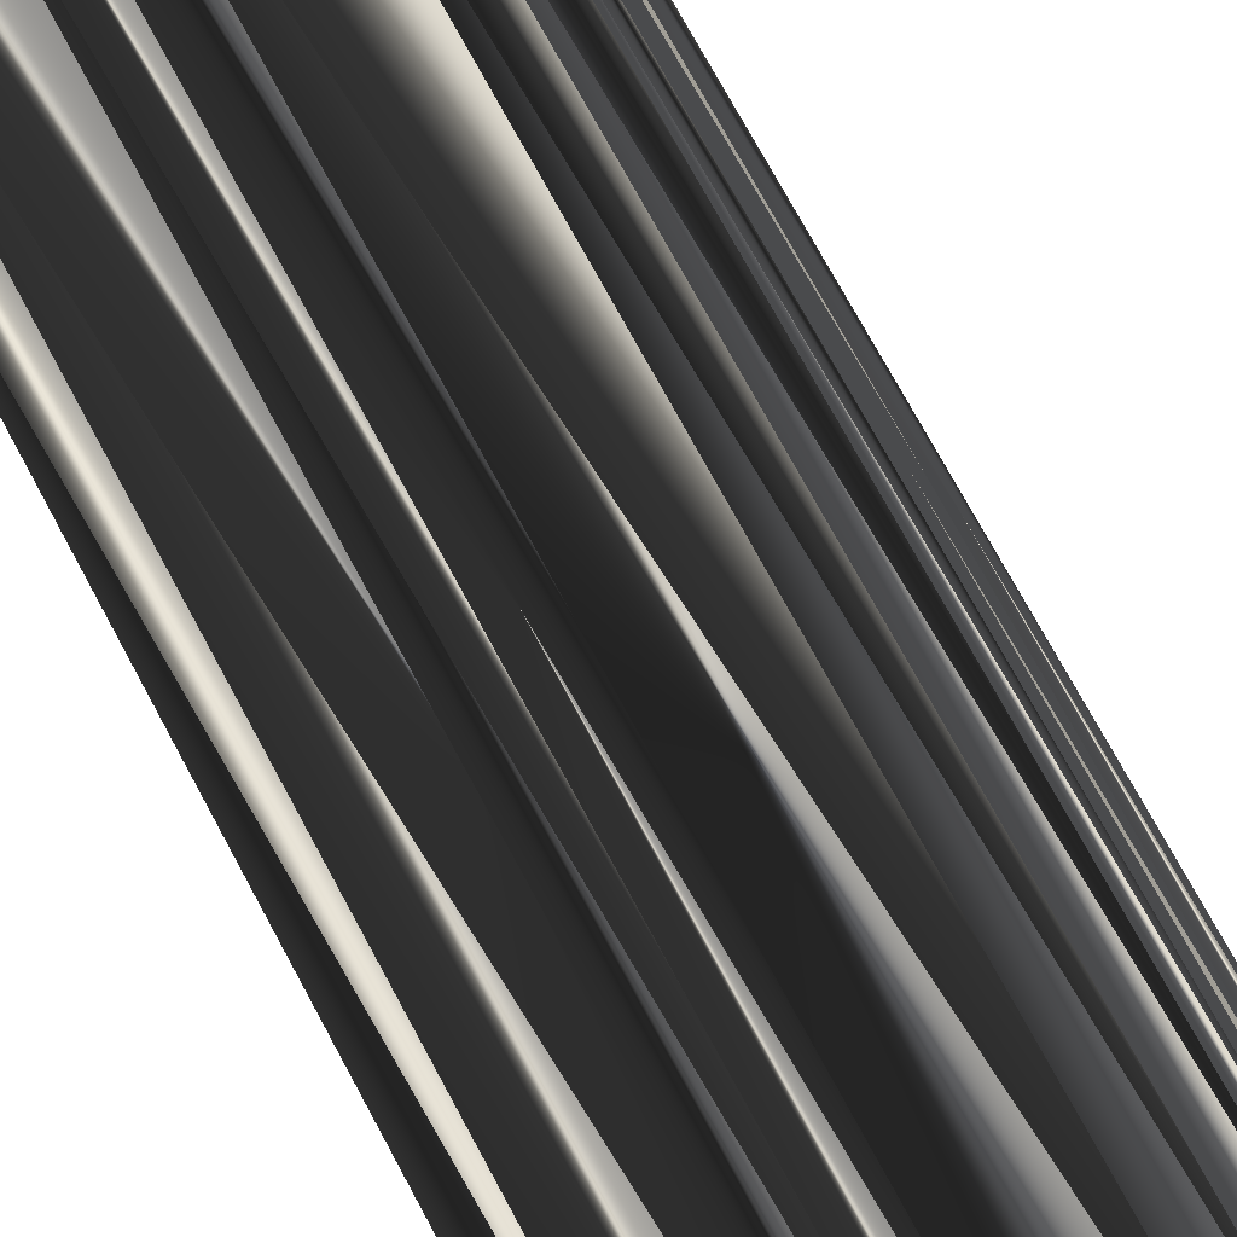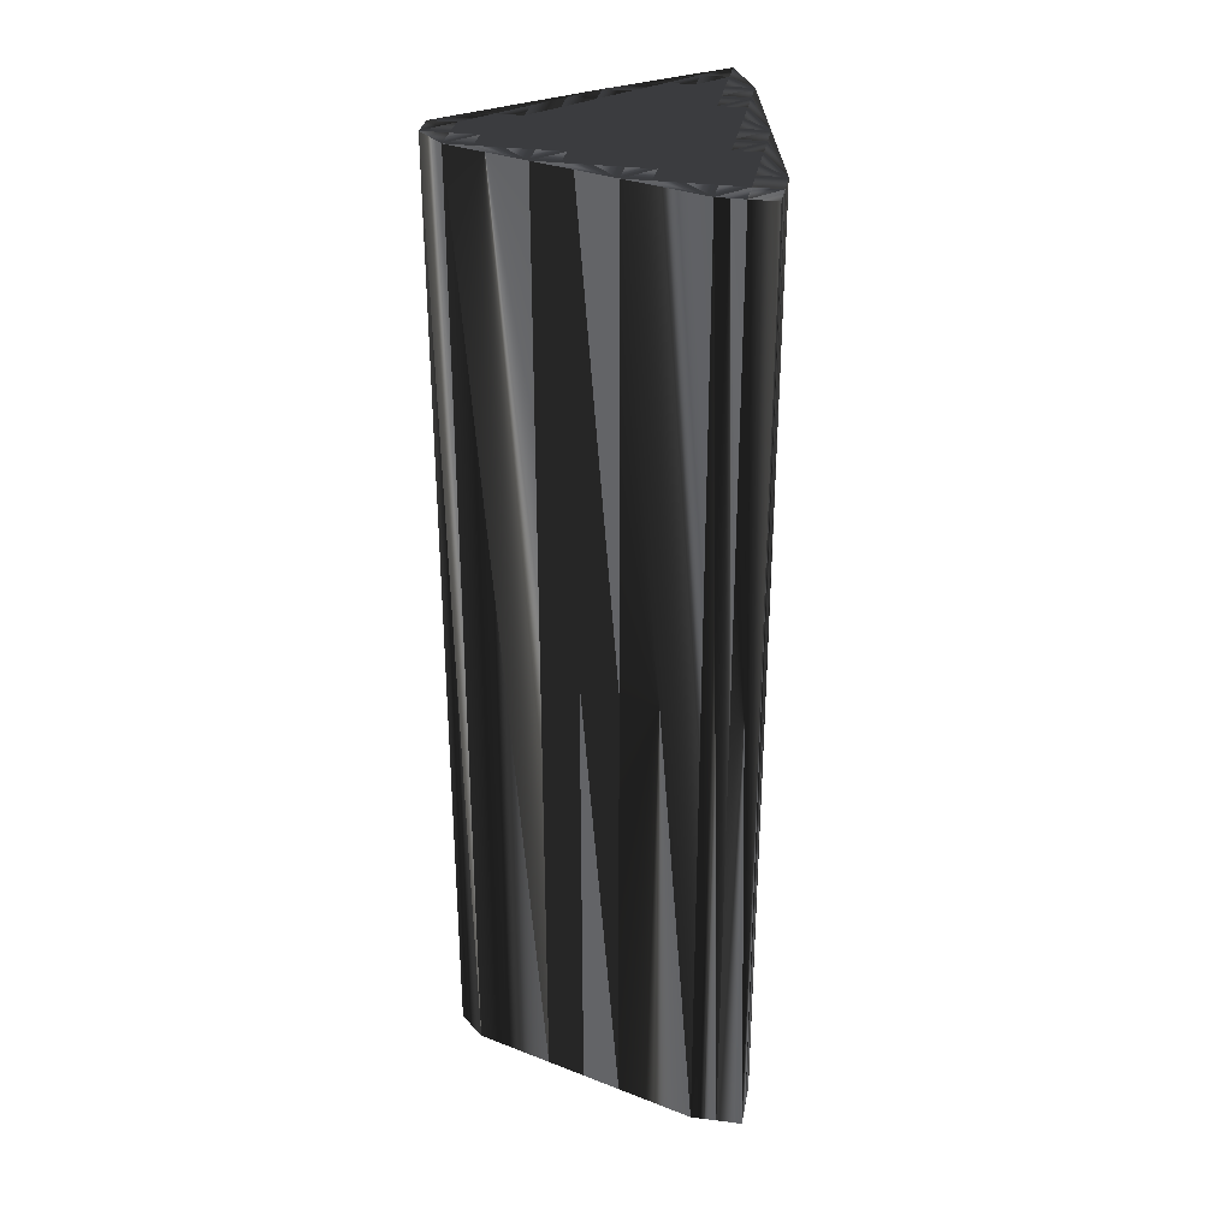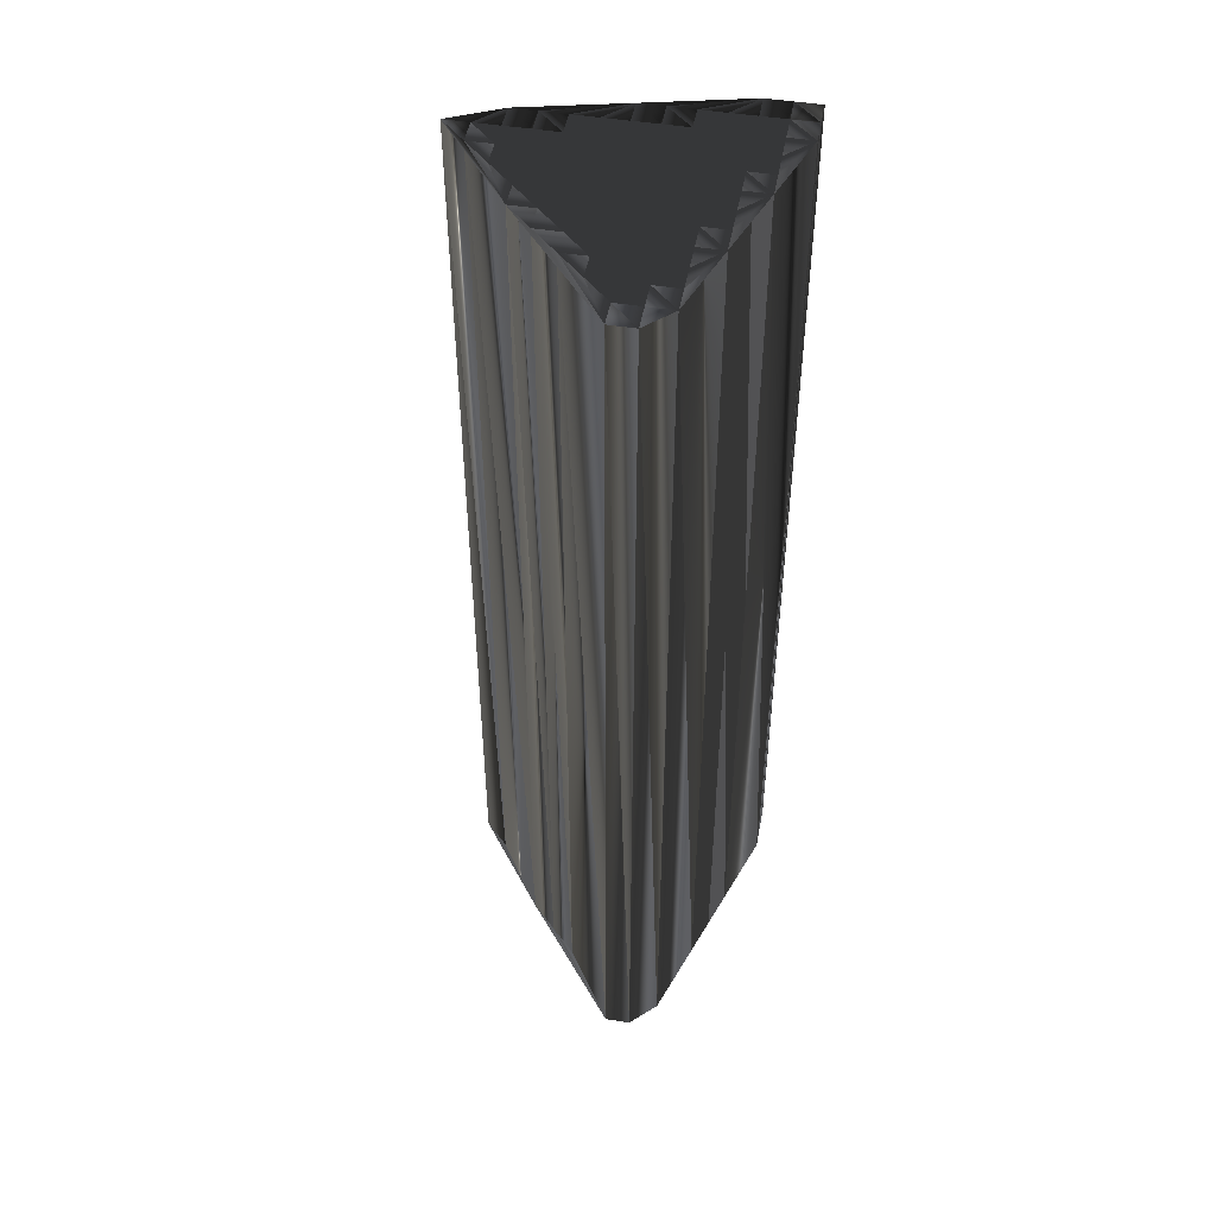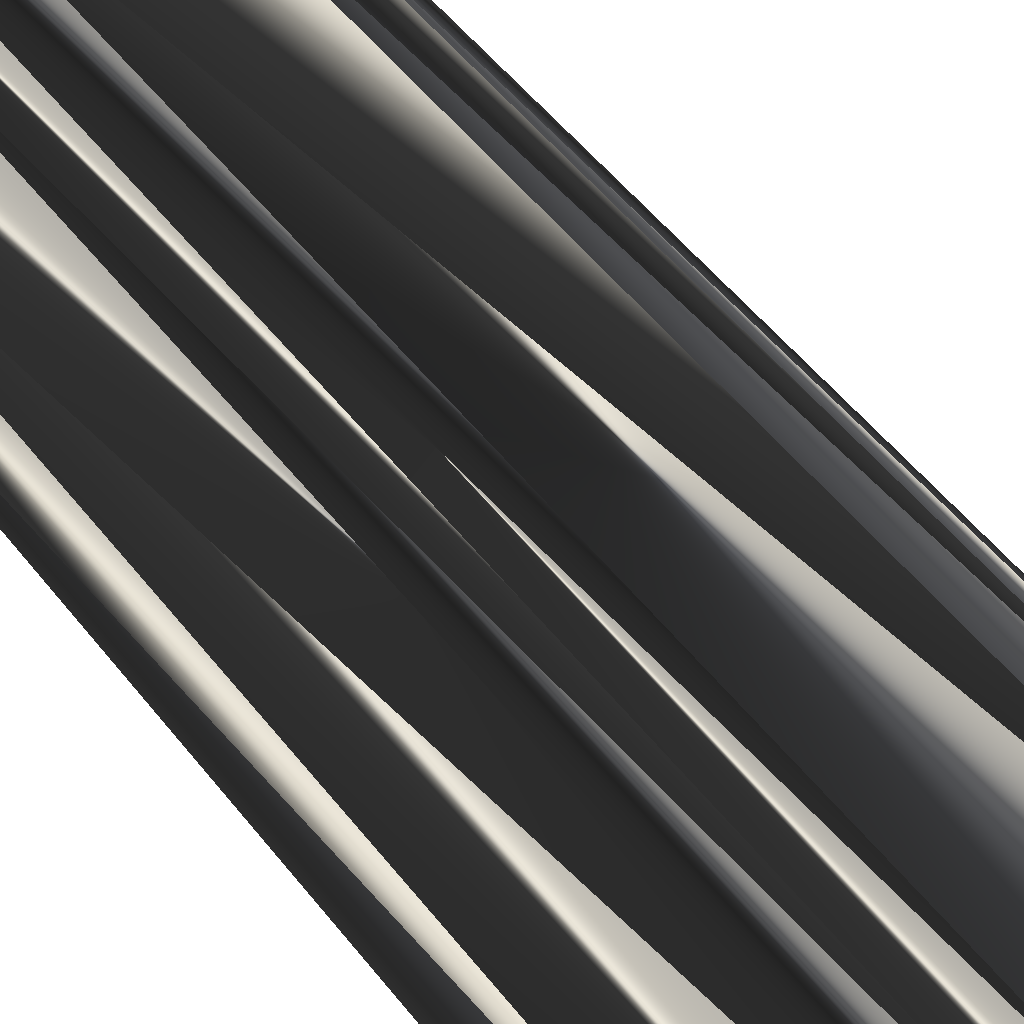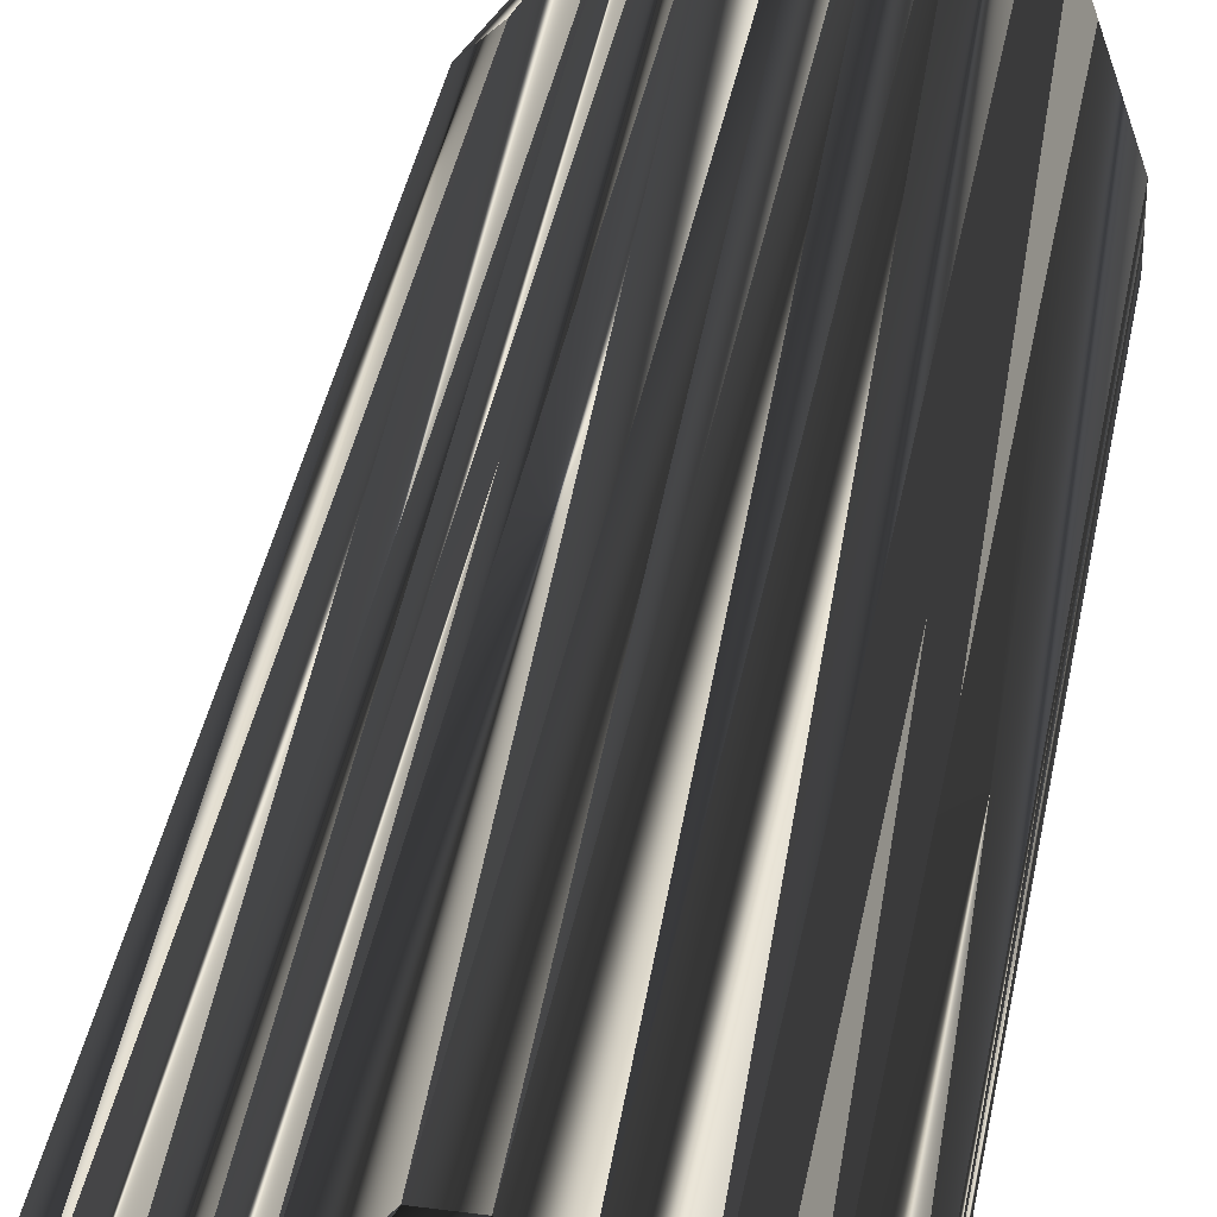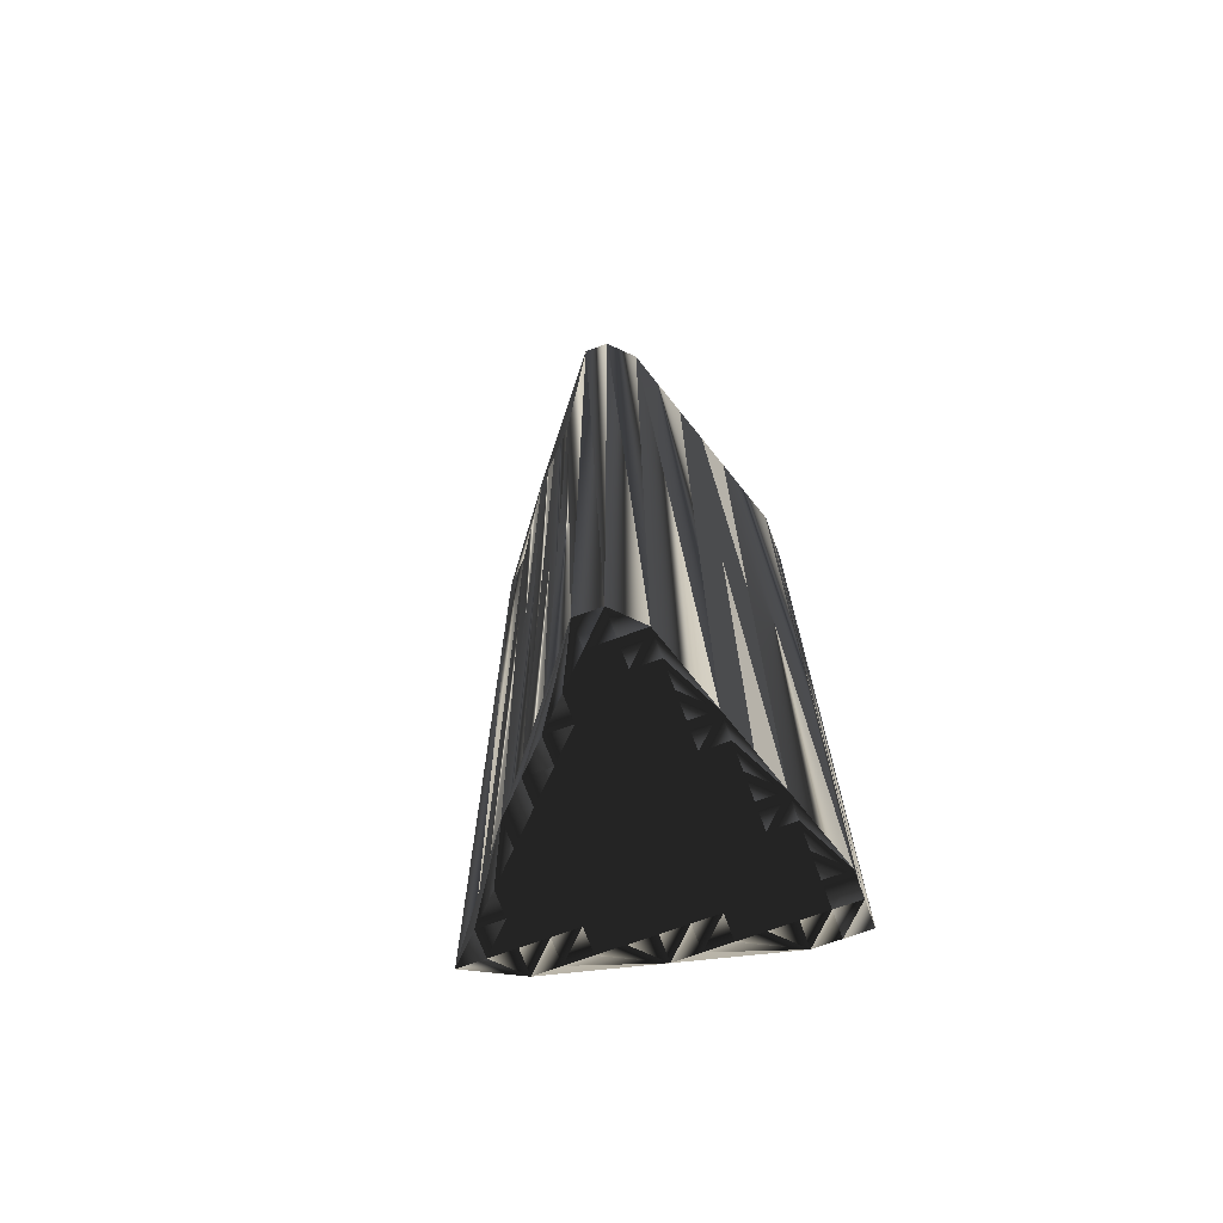
<metadata>
{"format":"obj","ext":"obj","renderer":"f3d","projection":"perspective","resolution":1024,"background":"white","views":[{"elev":71.0,"azim":152.0,"up":"+Y"},{"elev":32.2,"azim":-79.9,"up":"+Z"},{"elev":47.6,"azim":-169.6,"up":"+Z"},{"elev":47.7,"azim":145.0,"up":"+Y"},{"elev":37.0,"azim":-170.1,"up":"+Y"},{"elev":-71.8,"azim":-159.8,"up":"+Z"}]}
</metadata>
<code>
v 222 375 0
v 222 375.8 0
v 222 376.6 0
v 222.8 375 0
v 222.8 375.8 0
v 222.8 376.6 0
v 222.8 377.4 0
v 222.8 378.2 0
v 222.8 379 0
v 223.6 375 0
v 223.6 375.8 0
v 223.6 376.6 0
v 223.6 377.4 0
v 223.6 378.2 0
v 223.6 379 0
v 223.6 379.8 0
v 223.6 380.6 0
v 223.6 381.4 0
v 224.4 375.8 0
v 224.4 376.6 0
v 224.4 377.4 0
v 224.4 378.2 0
v 224.4 379 0
v 224.4 379.8 0
v 224.4 380.6 0
v 224.4 381.4 0
v 224.4 382.2 0
v 224.4 383 0
v 224.4 383.8 0
v 225.2 375.8 0
v 225.2 376.6 0
v 225.2 377.4 0
v 225.2 378.2 0
v 225.2 379 0
v 225.2 379.8 0
v 225.2 380.6 0
v 225.2 381.4 0
v 225.2 382.2 0
v 225.2 383 0
v 225.2 383.8 0
v 225.2 384.6 0
v 226 375.8 0
v 226 376.6 0
v 226 377.4 0
v 226 378.2 0
v 226 379 0
v 226 379.8 0
v 226 380.6 0
v 226 381.4 0
v 226 382.2 0
v 226 383 0
v 226 383.8 0
v 226 384.6 0
v 226.8 375.8 0
v 226.8 376.6 0
v 226.8 377.4 0
v 226.8 378.2 0
v 226.8 379 0
v 226.8 379.8 0
v 226.8 380.6 0
v 226.8 381.4 0
v 226.8 382.2 0
v 226.8 383 0
v 227.6 376.6 0
v 227.6 377.4 0
v 227.6 378.2 0
v 227.6 379 0
v 227.6 379.8 0
v 227.6 380.6 0
v 227.6 381.4 0
v 227.6 382.2 0
v 228.4 376.6 0
v 228.4 377.4 0
v 228.4 378.2 0
v 228.4 379 0
v 228.4 379.8 0
v 228.4 380.6 0
v 228.4 381.4 0
v 229.2 376.6 0
v 229.2 377.4 0
v 229.2 378.2 0
v 229.2 379 0
v 229.2 379.8 0
v 229.2 380.6 0
v 230 376.6 0
v 230 377.4 0
v 230 378.2 0
v 230 379 0
v 230.8 377.4 0
v 230.8 378.2 0
v 231.6 377.4 0
v 222 375 30
v 222 375.8 30
v 222 376.6 30
v 222.8 375 30
v 222.8 375.8 30
v 222.8 376.6 30
v 222.8 377.4 30
v 222.8 378.2 30
v 222.8 379 30
v 223.6 375 30
v 223.6 375.8 30
v 223.6 376.6 30
v 223.6 377.4 30
v 223.6 378.2 30
v 223.6 379 30
v 223.6 379.8 30
v 223.6 380.6 30
v 223.6 381.4 30
v 224.4 375.8 30
v 224.4 376.6 30
v 224.4 377.4 30
v 224.4 378.2 30
v 224.4 379 30
v 224.4 379.8 30
v 224.4 380.6 30
v 224.4 381.4 30
v 224.4 382.2 30
v 224.4 383 30
v 224.4 383.8 30
v 225.2 375.8 30
v 225.2 376.6 30
v 225.2 377.4 30
v 225.2 378.2 30
v 225.2 379 30
v 225.2 379.8 30
v 225.2 380.6 30
v 225.2 381.4 30
v 225.2 382.2 30
v 225.2 383 30
v 225.2 383.8 30
v 225.2 384.6 30
v 226 375.8 30
v 226 376.6 30
v 226 377.4 30
v 226 378.2 30
v 226 379 30
v 226 379.8 30
v 226 380.6 30
v 226 381.4 30
v 226 382.2 30
v 226 383 30
v 226 383.8 30
v 226 384.6 30
v 226.8 375.8 30
v 226.8 376.6 30
v 226.8 377.4 30
v 226.8 378.2 30
v 226.8 379 30
v 226.8 379.8 30
v 226.8 380.6 30
v 226.8 381.4 30
v 226.8 382.2 30
v 226.8 383 30
v 227.6 376.6 30
v 227.6 377.4 30
v 227.6 378.2 30
v 227.6 379 30
v 227.6 379.8 30
v 227.6 380.6 30
v 227.6 381.4 30
v 227.6 382.2 30
v 228.4 376.6 30
v 228.4 377.4 30
v 228.4 378.2 30
v 228.4 379 30
v 228.4 379.8 30
v 228.4 380.6 30
v 228.4 381.4 30
v 229.2 376.6 30
v 229.2 377.4 30
v 229.2 378.2 30
v 229.2 379 30
v 229.2 379.8 30
v 229.2 380.6 30
v 230 376.6 30
v 230 377.4 30
v 230 378.2 30
v 230 379 30
v 230.8 377.4 30
v 230.8 378.2 30
v 231.6 377.4 30
f 16 24 17
f 32 22 21
f 53 78 84
f 46 47 35
f 20 13 12
f 24 34 35
f 37 27 26
f 36 25 35
f 22 15 14
f 12 19 20
f 13 21 14
f 25 18 17
f 23 24 16
f 33 23 22
f 11 19 12
f 26 36 37
f 8 9 3
f 25 26 18
f 38 39 28
f 27 38 28
f 39 50 51
f 27 28 18
f 60 48 59
f 40 41 29
f 67 68 59
f 32 43 44
f 60 61 49
f 22 32 33
f 59 68 60
f 82 88 83
f 70 77 78
f 76 83 77
f 33 45 34
f 10 54 42
f 59 58 67
f 57 65 66
f 75 74 81
f 73 65 72
f 67 74 75
f 6 5 11
f 5 3 2
f 10 11 5
f 4 2 1
f 2 4 5
f 5 4 10
f 12 7 6
f 6 3 5
f 10 42 30
f 11 12 6
f 11 10 19
f 20 30 31
f 19 10 30
f 67 58 66
f 21 20 31
f 31 30 42
f 21 31 32
f 43 31 42
f 32 31 43
f 81 74 80
f 33 32 44
f 64 56 55
f 14 8 13
f 13 7 12
f 21 13 20
f 20 19 30
f 13 8 7
f 7 3 6
f 17 18 9
f 8 3 7
f 8 14 9
f 23 16 15
f 15 9 14
f 33 34 23
f 22 14 21
f 34 24 23
f 23 15 22
f 17 9 16
f 16 9 15
f 25 36 26
f 26 27 18
f 39 29 28
f 28 29 18
f 40 52 41
f 38 49 50
f 39 40 29
f 51 63 52
f 48 37 36
f 61 62 50
f 50 39 38
f 49 37 48
f 47 36 35
f 49 38 37
f 37 38 27
f 35 25 24
f 24 25 17
f 33 44 45
f 34 46 35
f 46 57 58
f 47 59 48
f 46 58 47
f 47 48 36
f 59 47 58
f 56 45 44
f 69 61 60
f 60 49 48
f 69 70 61
f 61 50 49
f 62 63 51
f 51 40 39
f 53 41 52
f 52 40 51
f 70 71 62
f 62 51 50
f 62 71 63
f 63 53 52
f 69 76 77
f 69 77 70
f 78 71 70
f 70 62 61
f 78 53 71
f 71 53 63
f 69 68 76
f 77 84 78
f 68 75 76
f 77 83 84
f 67 75 68
f 68 69 60
f 67 66 74
f 75 82 76
f 76 82 83
f 86 81 80
f 90 84 88
f 88 84 83
f 87 82 81
f 81 82 75
f 90 88 87
f 87 88 82
f 91 84 90
f 79 85 80
f 81 86 87
f 44 43 55
f 57 66 58
f 57 46 45
f 45 46 34
f 43 42 54
f 65 73 66
f 64 55 54
f 72 64 54
f 66 73 74
f 74 73 80
f 85 89 86
f 73 72 79
f 65 57 56
f 55 43 54
f 57 45 56
f 56 44 55
f 72 65 64
f 64 65 56
f 54 79 72
f 73 79 80
f 54 85 79
f 87 89 90
f 80 85 86
f 86 89 87
f 85 91 89
f 89 91 90
f 115 107 108
f 113 123 112
f 169 144 175
f 138 137 126
f 104 111 103
f 125 115 126
f 118 128 117
f 116 127 126
f 106 113 105
f 110 103 111
f 112 104 105
f 109 116 108
f 115 114 107
f 114 124 113
f 110 102 103
f 127 117 128
f 100 99 94
f 117 116 109
f 130 129 119
f 129 118 119
f 141 130 142
f 119 118 109
f 139 151 150
f 132 131 120
f 159 158 150
f 134 123 135
f 152 151 140
f 123 113 124
f 159 150 151
f 179 173 174
f 168 161 169
f 174 167 168
f 136 124 125
f 145 101 133
f 149 150 158
f 156 148 157
f 165 166 172
f 156 164 163
f 165 158 166
f 96 97 102
f 94 96 93
f 102 101 96
f 93 95 92
f 95 93 96
f 95 96 101
f 98 103 97
f 94 97 96
f 133 101 121
f 103 102 97
f 101 102 110
f 121 111 122
f 101 110 121
f 149 158 157
f 111 112 122
f 121 122 133
f 122 112 123
f 122 134 133
f 122 123 134
f 165 172 171
f 123 124 135
f 147 155 146
f 99 105 104
f 98 104 103
f 104 112 111
f 110 111 121
f 99 104 98
f 94 98 97
f 109 108 100
f 94 99 98
f 105 99 100
f 107 114 106
f 100 106 105
f 125 124 114
f 105 113 112
f 115 125 114
f 106 114 113
f 100 108 107
f 100 107 106
f 127 116 117
f 118 117 109
f 120 130 119
f 120 119 109
f 143 131 132
f 140 129 141
f 131 130 120
f 154 142 143
f 128 139 127
f 153 152 141
f 130 141 129
f 128 140 139
f 127 138 126
f 129 140 128
f 129 128 118
f 116 126 115
f 116 115 108
f 135 124 136
f 137 125 126
f 148 137 149
f 150 138 139
f 149 137 138
f 139 138 127
f 138 150 149
f 136 147 135
f 152 160 151
f 140 151 139
f 161 160 152
f 141 152 140
f 154 153 142
f 131 142 130
f 132 144 143
f 131 143 142
f 162 161 153
f 142 153 141
f 162 153 154
f 144 154 143
f 167 160 168
f 168 160 161
f 162 169 161
f 153 161 152
f 144 169 162
f 144 162 154
f 159 160 167
f 175 168 169
f 166 159 167
f 174 168 175
f 166 158 159
f 160 159 151
f 157 158 165
f 173 166 167
f 173 167 174
f 172 177 171
f 175 181 179
f 175 179 174
f 173 178 172
f 173 172 166
f 179 181 178
f 179 178 173
f 175 182 181
f 176 170 171
f 177 172 178
f 134 135 146
f 157 148 149
f 137 148 136
f 137 136 125
f 133 134 145
f 164 156 157
f 146 155 145
f 155 163 145
f 164 157 165
f 164 165 171
f 180 176 177
f 163 164 170
f 148 156 147
f 134 146 145
f 136 148 147
f 135 147 146
f 156 163 155
f 156 155 147
f 170 145 163
f 170 164 171
f 176 145 170
f 180 178 181
f 176 171 177
f 180 177 178
f 182 176 180
f 182 180 181
f 1 92 4
f 4 95 92
f 4 95 10
f 10 101 95
f 10 101 42
f 42 133 101
f 42 133 54
f 54 145 133
f 54 145 79
f 79 170 145
f 79 170 85
f 85 176 170
f 85 176 91
f 91 182 176
f 91 182 90
f 90 181 182
f 90 181 84
f 84 175 181
f 84 175 78
f 78 169 175
f 78 169 71
f 71 162 169
f 71 162 53
f 53 144 162
f 53 144 41
f 41 132 144
f 41 132 29
f 29 120 132
f 29 120 18
f 18 109 120
f 18 109 9
f 9 100 109
f 9 100 3
f 3 94 100
f 3 94 2
f 2 93 94
f 2 93 1
f 1 92 93

</code>
